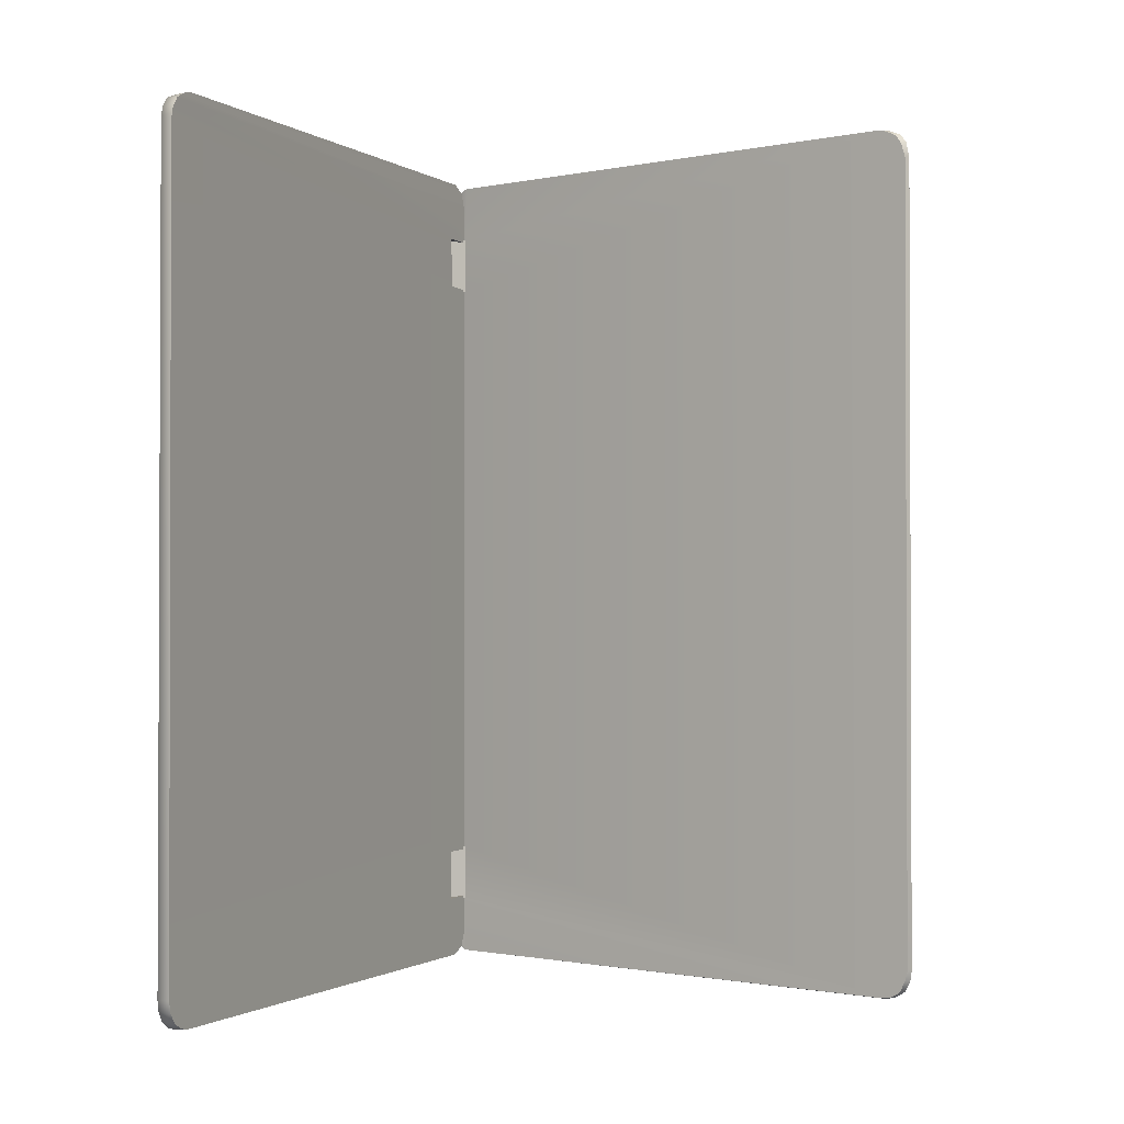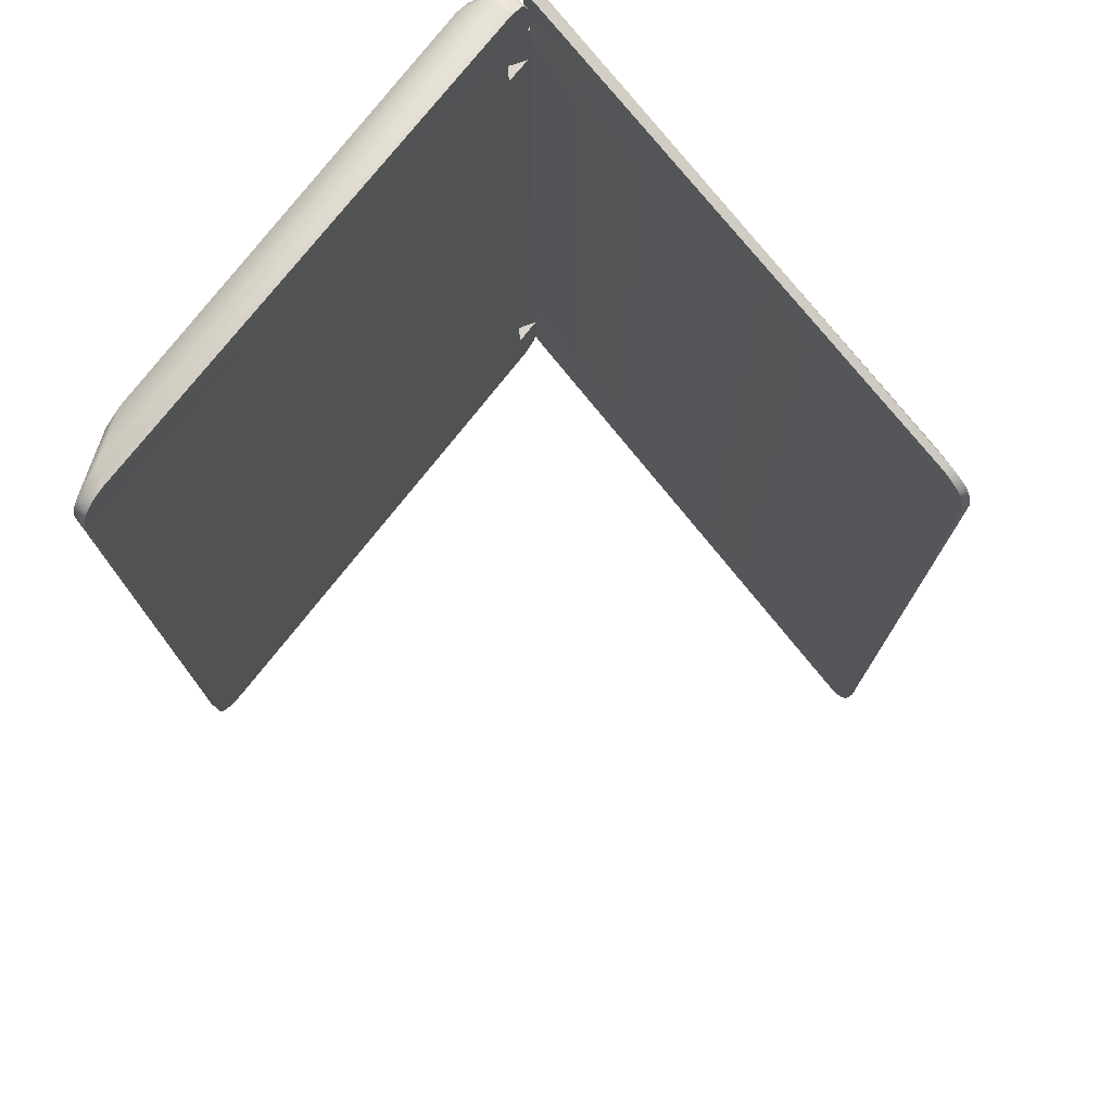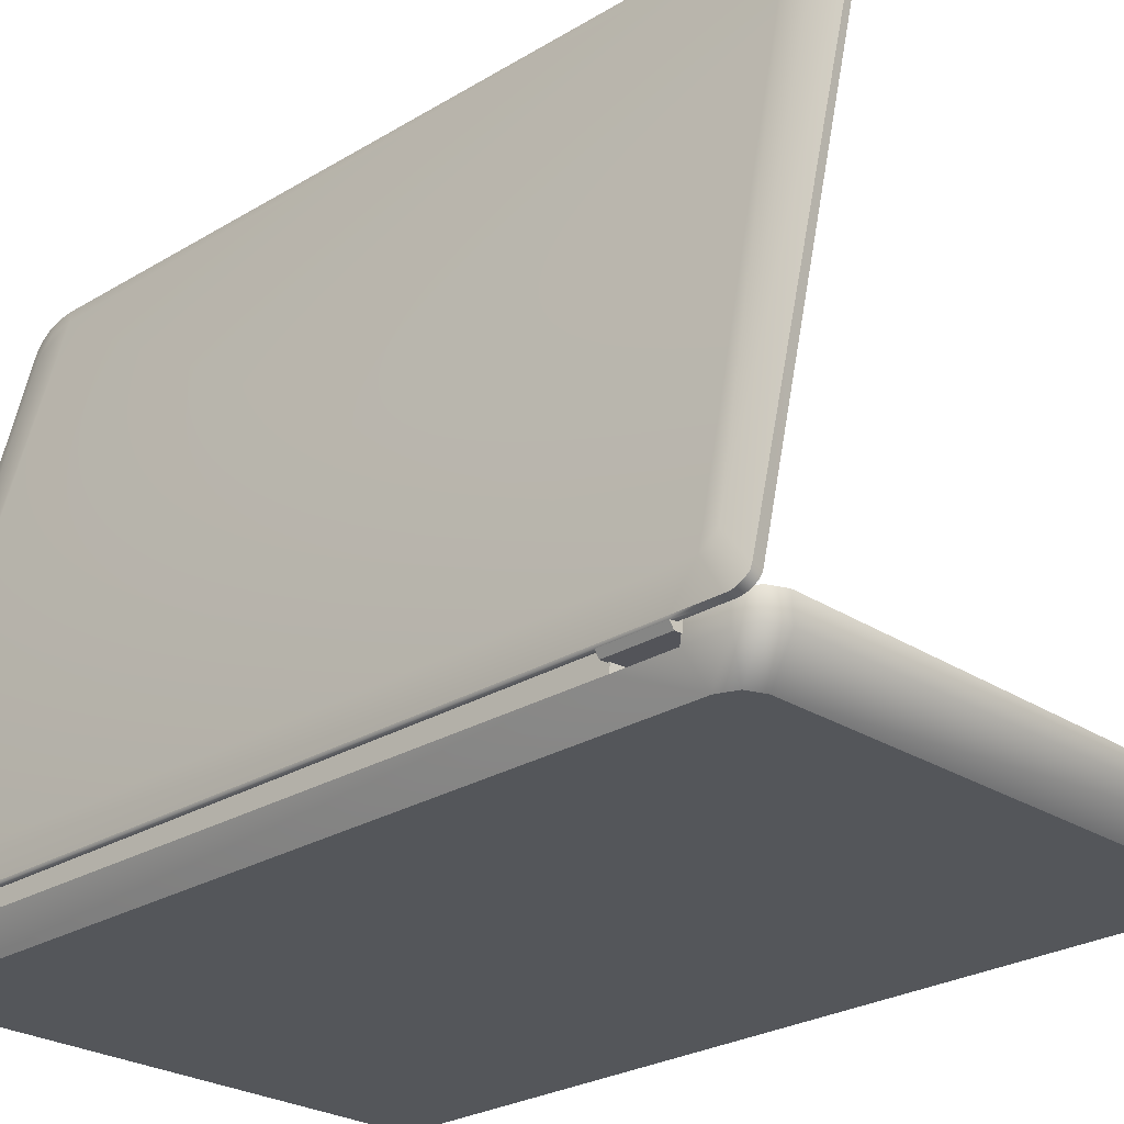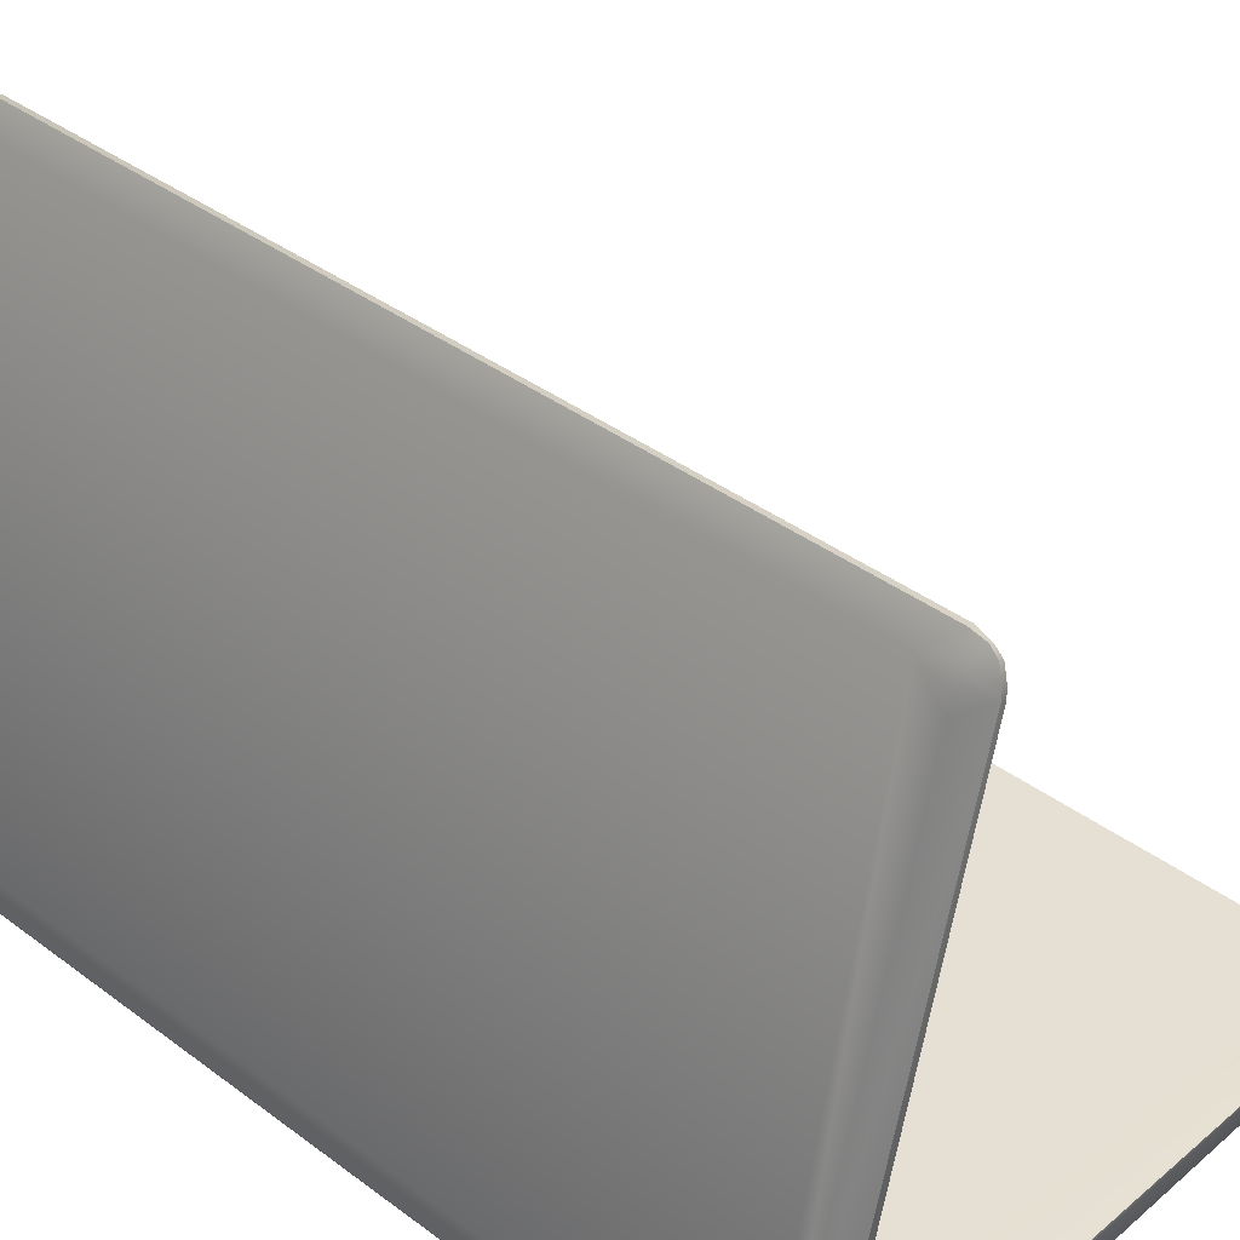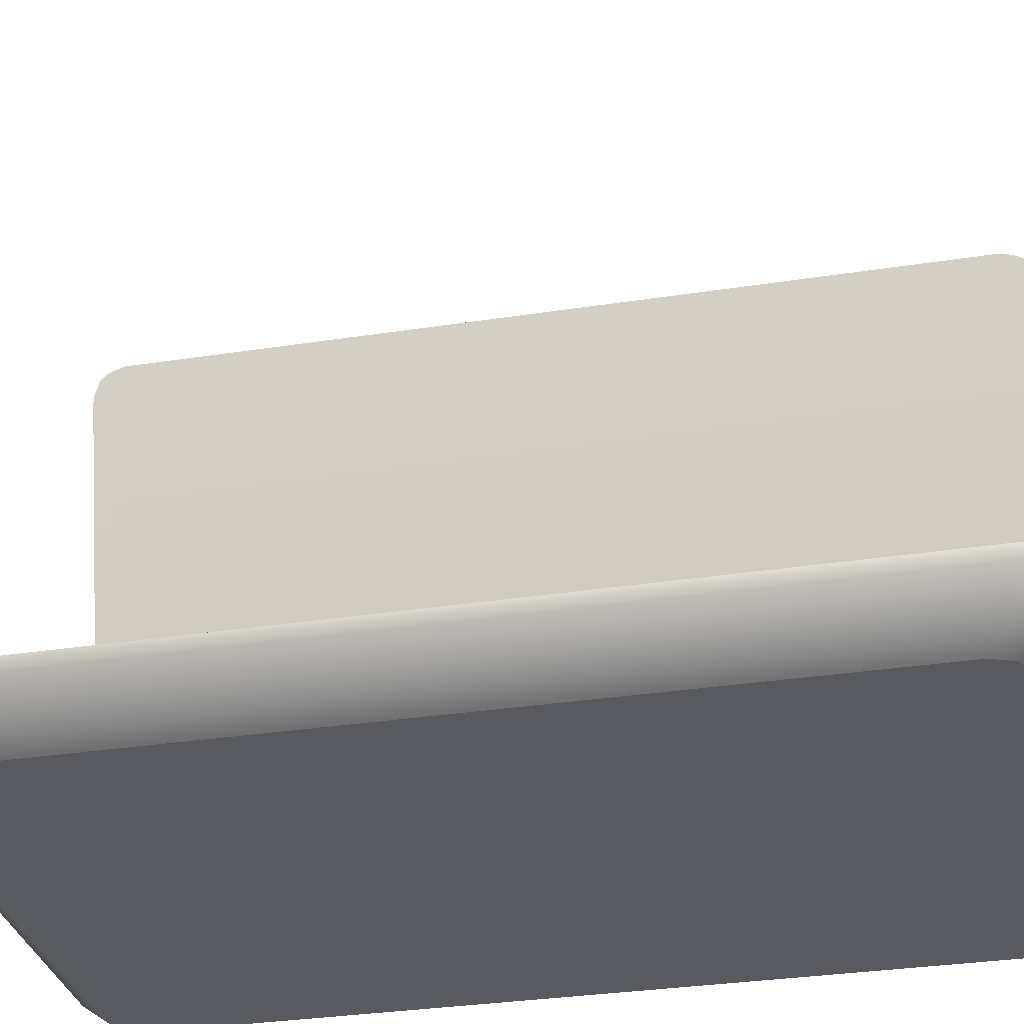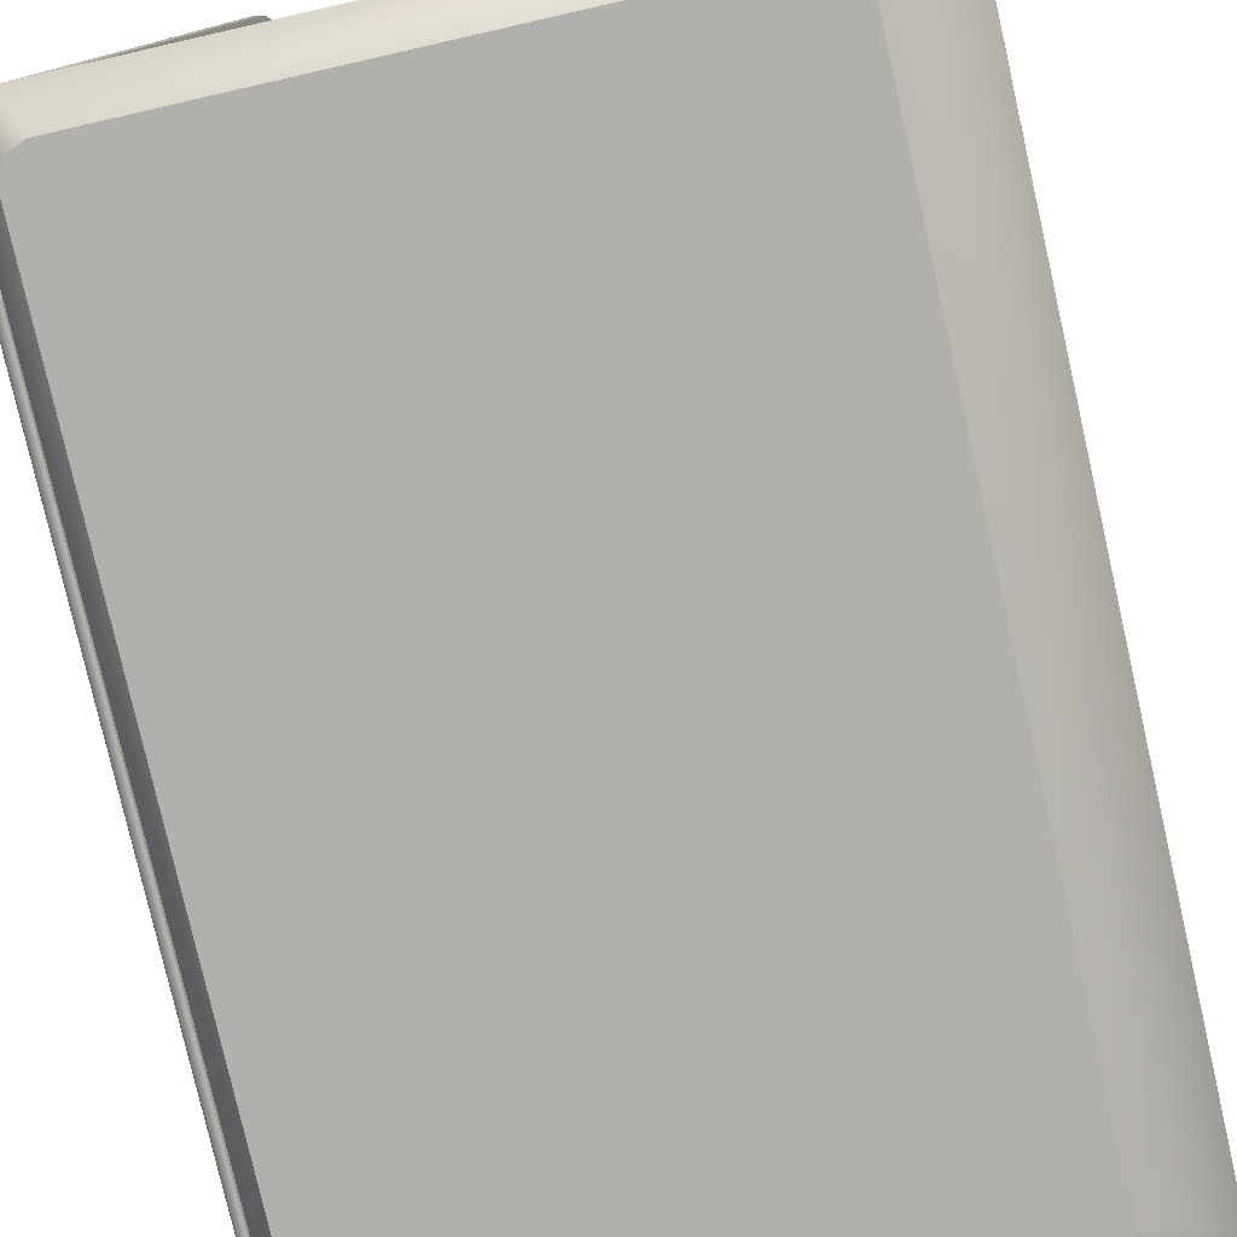
<metadata>
{"format":"obj","ext":"obj","renderer":"f3d","projection":"perspective","resolution":1024,"background":"white","views":[{"elev":-1.2,"azim":114.8,"up":"+Z"},{"elev":75.5,"azim":128.1,"up":"+Z"},{"elev":-25.9,"azim":-46.0,"up":"+Y"},{"elev":38.1,"azim":-46.6,"up":"+Y"},{"elev":-31.3,"azim":102.6,"up":"+Y"},{"elev":-78.4,"azim":12.8,"up":"+Y"}]}
</metadata>
<code>
o Lowpoly_Notebook_Cube.001
v -0.2501 0.2035 -1.546
v -0.2608 0.02562 -1.185
v -0.2644 0.1488 -1.506
v 0.2052 2.092 -1.439
v 0.1827 1.999 -1.551
v -0.2612 0.1574 -1.535
v 0.2336 2.075 -1.632
v 0.2582 2.06 -1.626
v -0.2362 0.02949 -1.185
v 0.2575 2.177 -1.515
v -0.2507 0.08708 -1.628
v 0.1996 2.069 -1.523
v -0.2237 0.02659 -1.403
v -0.2434 0.004127 -1.403
v 0.2542 2.049 1.625
v -0.2636 0.03396 1.185
v -0.2496 0.2017 1.538
v -0.2644 0.1488 1.492
v 0.1827 1.999 1.537
v -0.2601 0.1546 1.533
v 0.2052 2.092 1.425
v -0.2346 0.02907 1.555
v 0.2824 2.168 1.511
v 0.2574 2.176 1.515
v -0.2636 0.03396 1.403
v 0.1996 2.069 1.509
v -0.2346 0.02906 1.403
v -0.2455 0.004635 1.403
v 0.281 2.157 -1.555
v 0.2761 2.136 -1.598
v 0.2327 2.129 -1.565
v 0.2784 2.151 1.566
v 0.2614 2.079 1.62
v 0.2569 2.165 1.571
v 0.2226 2.118 1.547
v -0.2202 0.05995 1.62
v -0.2172 0.0585 -1.614
v -0.257 0.06585 -1.62
v -0.2608 0.02562 -1.403
v -0.2636 0.03396 -1.185
v -0.2636 0.03396 -1.403
v -0.2641 0.03587 -1.574
v -0.237 0.02965 1.185
v -0.2242 0.0266 -1.568
v -0.2608 0.02562 1.185
v -0.2108 0.07972 -1.622
v -0.2123 0.07434 -1.185
v -0.1359 0.02786 -1.185
v -0.1359 0.02787 -1.403
v -0.2122 0.07432 -1.403
v -0.2434 0.004127 -1.185
v -0.1458 0.009321 -1.185
v -0.1458 0.009319 -1.403
v -0.212 0.07994 1.625
v -0.2636 0.03396 1.559
v -0.2608 0.02562 1.403
v -0.2131 0.0745 1.185
v -0.1359 0.02786 1.185
v 0.2309 2.063 1.629
v -0.2507 0.08708 1.629
v -0.1359 0.02787 1.403
v -0.2132 0.07451 1.403
v -0.2455 0.004635 1.185
v -0.1458 0.009321 1.185
v -0.1458 0.009319 1.403
v 0.2836 2.168 -1.515
v 0.2576 2.171 -1.555
v 0.2529 2.15 -1.598
v 0.243 2.113 -1.621
v 0.2673 2.099 -1.621
v 0.2383 2.093 1.624
v 0.2501 2.142 1.603
v 0.273 2.128 1.598
v -0.2599 0.04605 1.602
v -0.2624 0.03498 1.578
v -0.2546 0.0661 1.624
v -0.2329 0.02998 1.574
v -0.2296 0.03798 1.6
v -0.2623 0.04642 -1.605
v -0.2637 0.03803 -1.587
v -0.2224 0.03905 -1.599
v -0.2238 0.03065 -1.581
v -0.2612 0.1574 -1.535
v -0.2608 0.02562 -1.185
v -0.2608 0.02562 -1.185
v -0.2362 0.02949 -1.185
v -0.2362 0.02949 -1.185
v 0.2336 2.075 -1.632
v -0.2507 0.08708 -1.628
v 0.2582 2.06 -1.626
v -0.2108 0.07972 -1.622
v -0.2636 0.03396 1.185
v -0.2636 0.03396 1.403
v -0.2346 0.02906 1.403
v -0.2346 0.02906 1.403
v -0.2346 0.02907 1.555
v -0.2455 0.004635 1.403
v -0.2455 0.004635 1.403
v -0.2608 0.02562 1.403
v -0.2608 0.02562 1.403
v -0.2608 0.02562 1.185
v -0.2608 0.02562 1.185
v -0.237 0.02965 1.185
v -0.237 0.02965 1.185
v -0.2131 0.0745 1.185
v -0.2131 0.0745 1.185
v 0.281 2.157 -1.555
v 0.2761 2.136 -1.598
v 0.2836 2.168 -1.515
v 0.2784 2.151 1.566
v 0.2824 2.168 1.511
v 0.2614 2.079 1.62
v 0.2542 2.049 1.625
v -0.2507 0.08708 1.629
v -0.2546 0.0661 1.624
v -0.2636 0.03396 -1.403
v -0.2641 0.03587 -1.574
v -0.2434 0.004127 -1.185
v -0.2434 0.004127 -1.185
v -0.1458 0.009321 -1.185
v -0.1458 0.009321 -1.185
v -0.1359 0.02786 -1.185
v -0.1359 0.02786 -1.185
v -0.1359 0.02787 -1.403
v -0.1359 0.02787 -1.403
v -0.212 0.07994 1.625
v -0.2636 0.03396 1.559
v -0.1359 0.02787 1.403
v -0.1359 0.02787 1.403
v -0.1458 0.009319 1.403
v -0.1458 0.009319 1.403
v -0.1359 0.02786 1.185
v -0.1359 0.02786 1.185
v 0.2576 2.171 -1.555
v 0.2529 2.15 -1.598
v 0.243 2.113 -1.621
v 0.2383 2.093 1.624
v 0.2501 2.142 1.603
v -0.2599 0.04605 1.602
v -0.2624 0.03498 1.578
v -0.2202 0.05995 1.62
v -0.2637 0.03803 -1.587
v -0.2623 0.04642 -1.605
v -0.2172 0.0585 -1.614
v -0.2224 0.03905 -1.599
v -0.2238 0.03065 -1.581
v -0.2608 0.02562 -1.403
v -0.2608 0.02562 -1.403
v -0.2636 0.03396 -1.185
v -0.2237 0.02659 -1.403
v -0.2237 0.02659 -1.403
v -0.2237 0.02659 -1.403
v -0.2242 0.0266 -1.568
v -0.2123 0.07434 -1.185
v -0.2123 0.07434 -1.185
v -0.2123 0.07434 -1.185
v -0.2122 0.07432 -1.403
v -0.2122 0.07432 -1.403
v -0.2122 0.07432 -1.403
v -0.2434 0.004127 -1.403
v -0.2434 0.004127 -1.403
v -0.1458 0.009319 -1.403
v -0.1458 0.009319 -1.403
v 0.2309 2.063 1.629
v -0.2132 0.07451 1.403
v -0.2132 0.07451 1.403
v -0.2455 0.004635 1.185
v -0.2455 0.004635 1.185
v -0.1458 0.009321 1.185
v -0.1458 0.009321 1.185
v 0.2574 2.176 1.515
v 0.2575 2.177 -1.515
v 0.2673 2.099 -1.621
v 0.2569 2.165 1.571
v 0.273 2.128 1.598
v -0.2329 0.02998 1.574
v -0.2296 0.03798 1.6
v -0.257 0.06585 -1.62
v 1.742 -0.1023 1.405
v 1.711 -0.1026 -1.478
v 1.966 0.06913 1.597
v -0.06742 -0.1201 1.512
v 1.995 0.02122 1.52
v 1.958 0.01898 1.6
v 1.841 0.007722 1.635
v 1.997 0.0211 -1.518
v 1.966 0.01886 -1.599
v 1.878 0.01534 -1.638
v -0.2218 -0.02365 1.542
v -0.1946 -0.02365 1.608
v -0.1289 -0.02365 1.635
v -0.1289 -0.02365 -1.636
v -0.1946 -0.02365 -1.609
v -0.2218 -0.02365 -1.543
v 1.966 0.06988 -1.599
v 1.636 -0.1034 1.512
v 1.648 -0.1032 -1.509
v -0.06742 -0.1201 -1.509
v -0.1286 -0.1207 -1.483
v -0.1285 0.0677 1.63
v 2 0.06978 -1.519
v 1.984 0.01921 1.563
v 1.901 0.01307 1.621
v 1.988 0.01977 -1.561
v 1.925 0.01723 -1.625
v 1.927 0.06664 1.618
v 1.99 0.06983 -1.561
v -0.1041 0.02586 -1.195
v -0.2137 0.07081 -1.393
v -0.2212 -0.01621 -1.195
v -0.2137 0.06819 1.19
v -0.0933 0.07055 -1.195
v -0.2218 -0.02365 1.193
v -0.2218 -0.02365 1.398
v 1.886 0.06665 1.63
v 1.929 0.06992 -1.622
v -0.1286 -0.1207 1.487
v -0.2137 0.07096 -1.539
v -0.1865 0.07101 -1.605
v 2 0.0667 1.517
v 1.711 -0.1026 1.481
v 1.742 -0.1023 -1.402
v -0.154 -0.1209 -1.421
v -0.154 -0.1209 1.424
v -0.1865 0.06776 1.603
v -0.2137 0.06784 1.537
v -0.1207 0.071 -1.632
v 1.99 0.06825 1.56
v 1.886 0.06996 -1.632
v -0.2137 0.06799 1.393
v -0.2212 -0.01621 -1.393
v -0.09873 0.06813 1.196
v -0.1096 0.02586 1.196
v -0.2137 0.07061 -1.195
v -0.0933 0.07075 -1.393
v -0.1043 0.02586 1.396
v -0.09347 0.06792 1.396
v -0.1041 0.02586 -1.393
v -0.06742 -0.1201 -1.509
v 1.648 -0.1032 -1.509
v -0.2137 0.07096 -1.539
v -0.1865 0.07101 -1.605
v -0.1286 -0.1207 -1.483
v -0.154 -0.1209 -1.421
v -0.154 -0.1209 1.424
v 1.99 0.06983 -1.561
v 2 0.06978 -1.519
v -0.2137 0.07081 -1.393
v -0.2137 0.07081 -1.393
v 1.927 0.06664 1.618
v 1.966 0.06913 1.597
v 1.966 0.06988 -1.599
v -0.1041 0.02586 -1.195
v -0.1041 0.02586 -1.195
v -0.0933 0.07055 -1.195
v -0.0933 0.07055 -1.195
v -0.2137 0.06819 1.19
v -0.2137 0.06819 1.19
v -0.2137 0.07061 -1.195
v -0.2137 0.07061 -1.195
v -0.09347 0.06792 1.396
v -0.09347 0.06792 1.396
v -0.2137 0.06799 1.393
v -0.2137 0.06799 1.393
v -0.09873 0.06813 1.196
v -0.09873 0.06813 1.196
v -0.1286 -0.1207 1.487
v -0.06742 -0.1201 1.512
v 1.636 -0.1034 1.512
v -0.1865 0.06776 1.603
v -0.2137 0.06784 1.537
v -0.1207 0.071 -1.632
v 1.886 0.06996 -1.632
v 1.929 0.06992 -1.622
v -0.1096 0.02586 1.196
v -0.1096 0.02586 1.196
v -0.1043 0.02586 1.396
v -0.1043 0.02586 1.396
v 1.886 0.06665 1.63
v 1.711 -0.1026 -1.478
v 2 0.0667 1.517
v 1.711 -0.1026 1.481
v 1.742 -0.1023 1.405
v 1.742 -0.1023 -1.402
v 1.99 0.06825 1.56
v -0.1285 0.0677 1.63
v -0.2212 -0.01621 -1.393
v -0.2212 -0.01621 -1.393
v -0.2212 -0.01621 -1.195
v -0.2212 -0.01621 -1.195
v -0.2212 -0.01621 -1.195
v -0.0933 0.07075 -1.393
v -0.0933 0.07075 -1.393
v -0.1041 0.02586 -1.393
v -0.1041 0.02586 -1.393
v -0.2218 -0.02365 1.193
v -0.2218 -0.02365 1.193
v -0.2218 -0.02365 1.193
v -0.2218 -0.02365 1.398
v -0.2218 -0.02365 1.398
f 240 180 243 239
f 184 251 250 203
f 247 186 204 246
f 190 267 268 191
f 246 204 187 252
f 187 280 205
f 280 187 204
f 244 243 180 284
f 286 191 185
f 262 271 285 281
f 272 242 274 273
f 192 188 197 198
f 189 224 267 190
f 252 187 205 216
f 192 198 199 193
f 245 244 284 179
f 280 197 188 205
f 287 248 218 194
f 269 221 203 185
f 183 220 228 202
f 193 199 223 194
f 279 286 185
f 186 183 283 222
f 203 250 279 185
f 216 205 188 229
f 225 190 191 286
f 179 282 217 245
f 207 274 242 241
f 202 228 251 184
f 247 220 183 186
f 186 222 280 204
f 184 221 202
f 221 184 203
f 215 206 270 200
f 181 285 271
f 207 195 274
f 206 181 271 270
f 255 253 290 260
f 182 217 282 196
f 283 183 202 221
f 297 291 223 224
f 224 189 299
f 281 201 292
f 261 278 300 263
f 241 249 292
f 256 281 292
f 281 265 262
f 227 229 188 192
f 266 258 296 276
f 295 293 209 231
f 289 254 294 288
f 212 235 238 208
f 237 232 275 277
f 233 298 214 236
f 262 264 271
f 223 291 287
f 281 256 265
f 194 223 287
f 226 189 190 225
f 189 226 230 299
f 299 297 224
f 227 192 193 219
f 219 193 194 218
f 213 257 259 210
f 234 211 265 256
f 201 207 241 292
f 185 191 268 269
f 157 151 44 46
f 91 89 88 90
f 4 3 18 21
f 5 4 12
f 5 1 4
f 1 3 4
f 19 26 21
f 126 165 113
f 164 19 17
f 20 17 18
f 18 17 21
f 17 19 21
f 108 135 134 107
f 143 145 146 142
f 114 115 141 54
f 96 127 100 94
f 160 162 120 118
f 87 51 121 123
f 86 104 102 84
f 13 125 163 14
f 47 50 152
f 133 169 167 103
f 44 82 81 144 46
f 158 154 122 124
f 161 119 85 147
f 46 8 157
f 148 42 153 150
f 1 5 7
f 11 178 79 83 1
f 12 31 136 7 5
f 97 99 101 168
f 107 134 10 109
f 4 21 24
f 114 54 15 59
f 27 56 28
f 170 131 98 63
f 164 137 35 26 19
f 22 126 36 78 77
f 95 165 126 22
f 49 48 52 53
f 173 90 88 69
f 132 57 166 129
f 113 111 110 73 112
f 55 140 74 20 18
f 27 28 130 128
f 18 25 55
f 20 74 76 60 17
f 60 164 17
f 83 79 80 117 3
f 106 155 8 113
f 3 149 16
f 102 92 40 84
f 67 31 12 4 172
f 92 102 100 93
f 171 23 109 10
f 3 116 149
f 3 117 116
f 148 84 40 41
f 146 153 42 142
f 18 16 25
f 21 26 35 174 24
f 1 6 3
f 155 157 8
f 113 165 106
f 64 58 61 65
f 59 15 33 71
f 167 45 103
f 39 13 14
f 87 2 51
f 13 159 125
f 148 41 42
f 156 87 123
f 11 1 7
f 172 4 24
f 128 62 27
f 127 93 100
f 18 3 16
f 105 133 103
f 43 9 155 106
f 67 68 31
f 68 136 31
f 173 69 135 108
f 8 70 30 29 66
f 137 72 35
f 72 174 35
f 32 34 138 175
f 175 138 71 33
f 171 34 32 23
f 127 96 176 75
f 37 38 89 91
f 38 37 145 143
f 75 176 177 139
f 139 177 141 115
f 111 113 8 66

</code>
